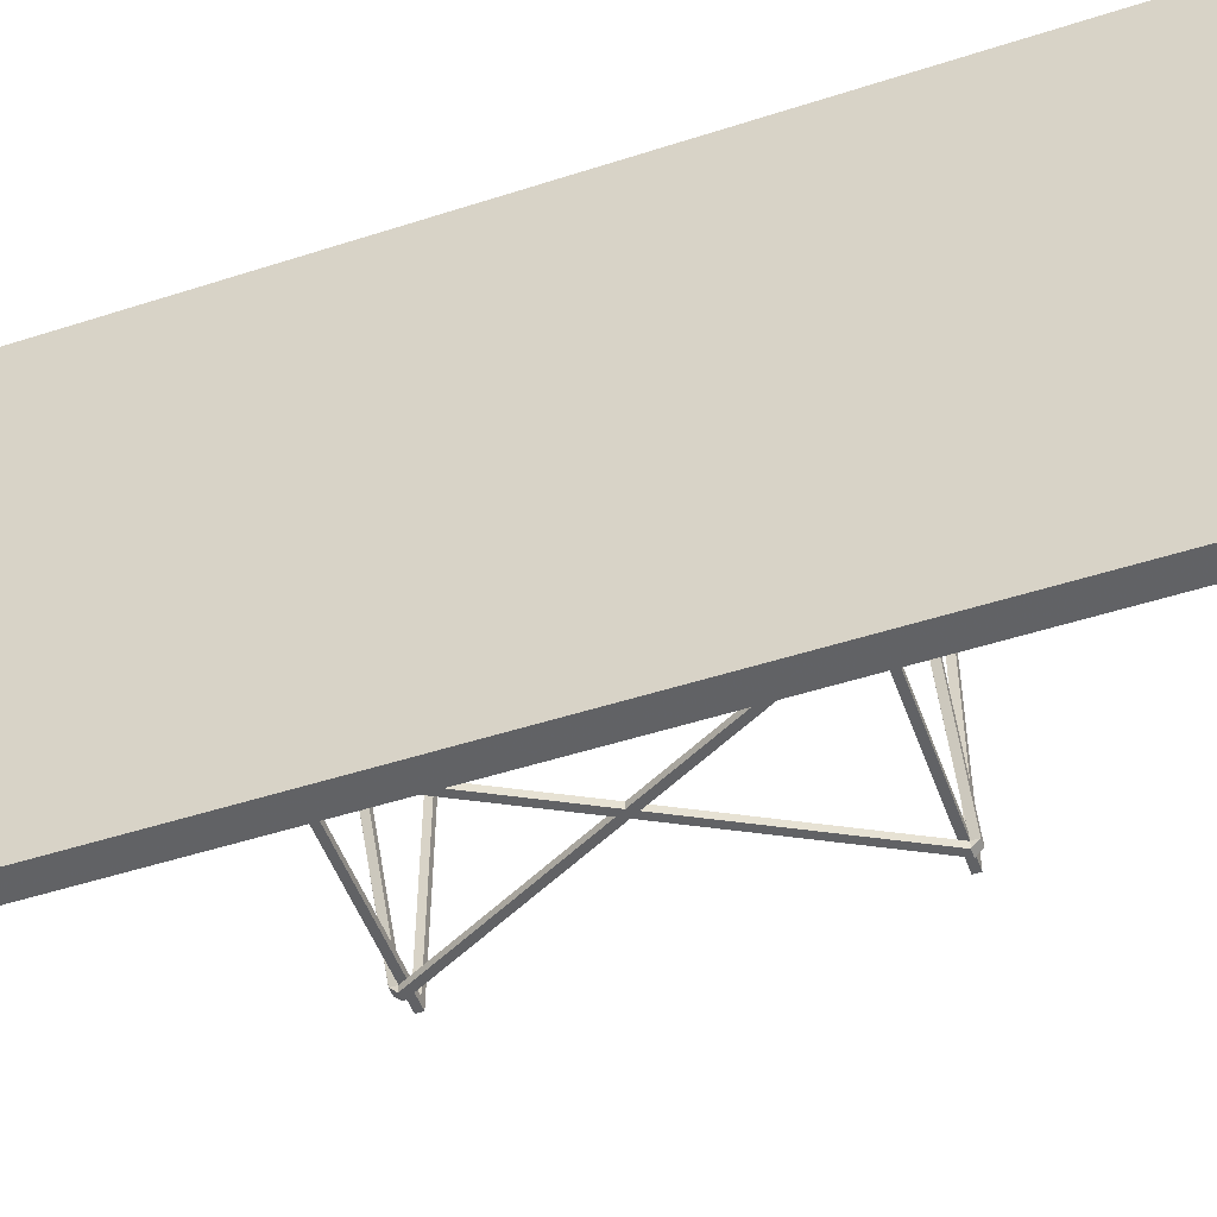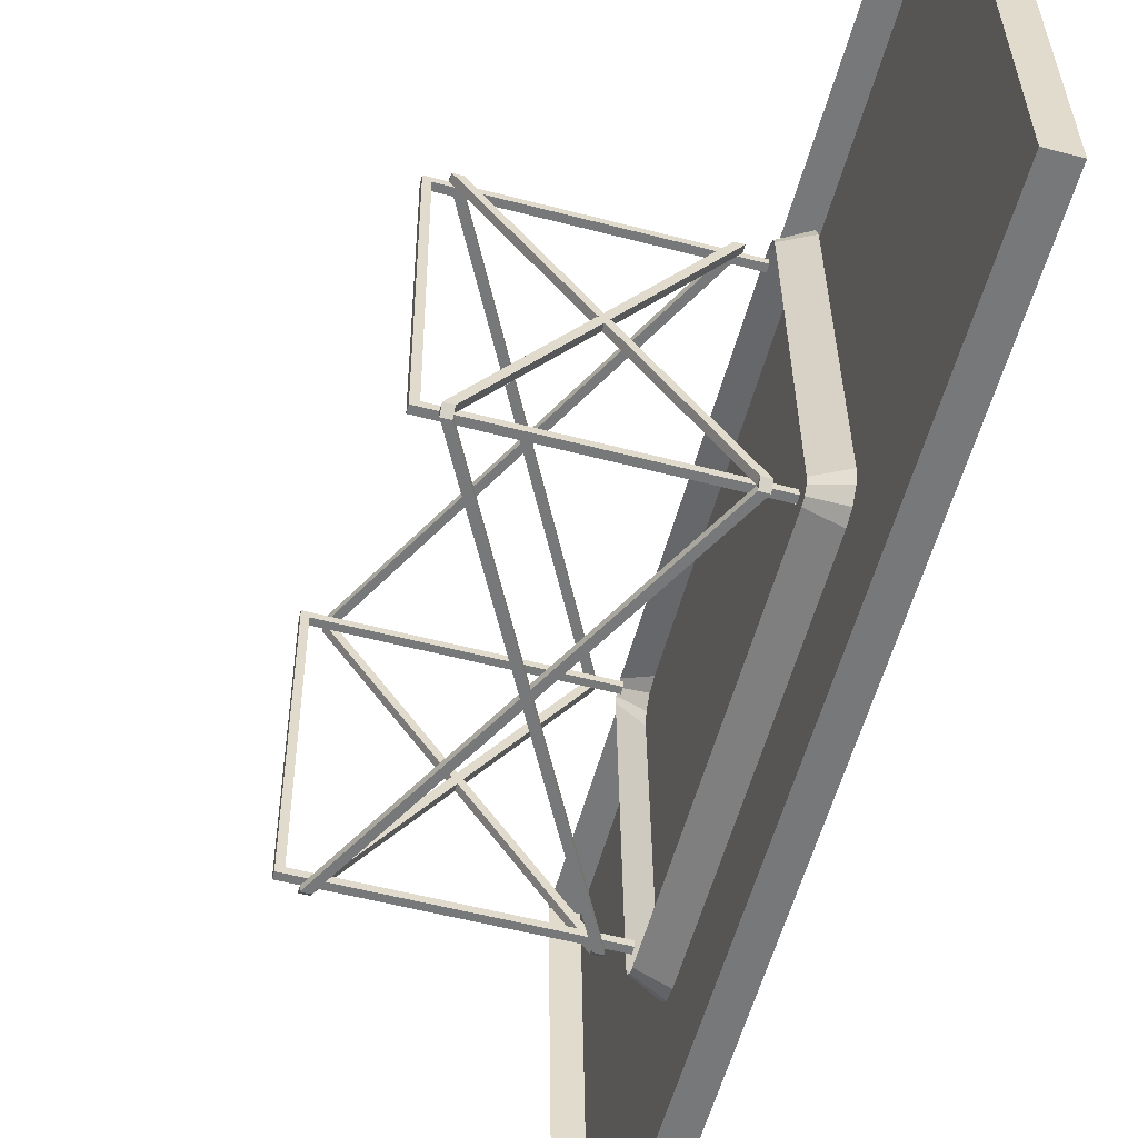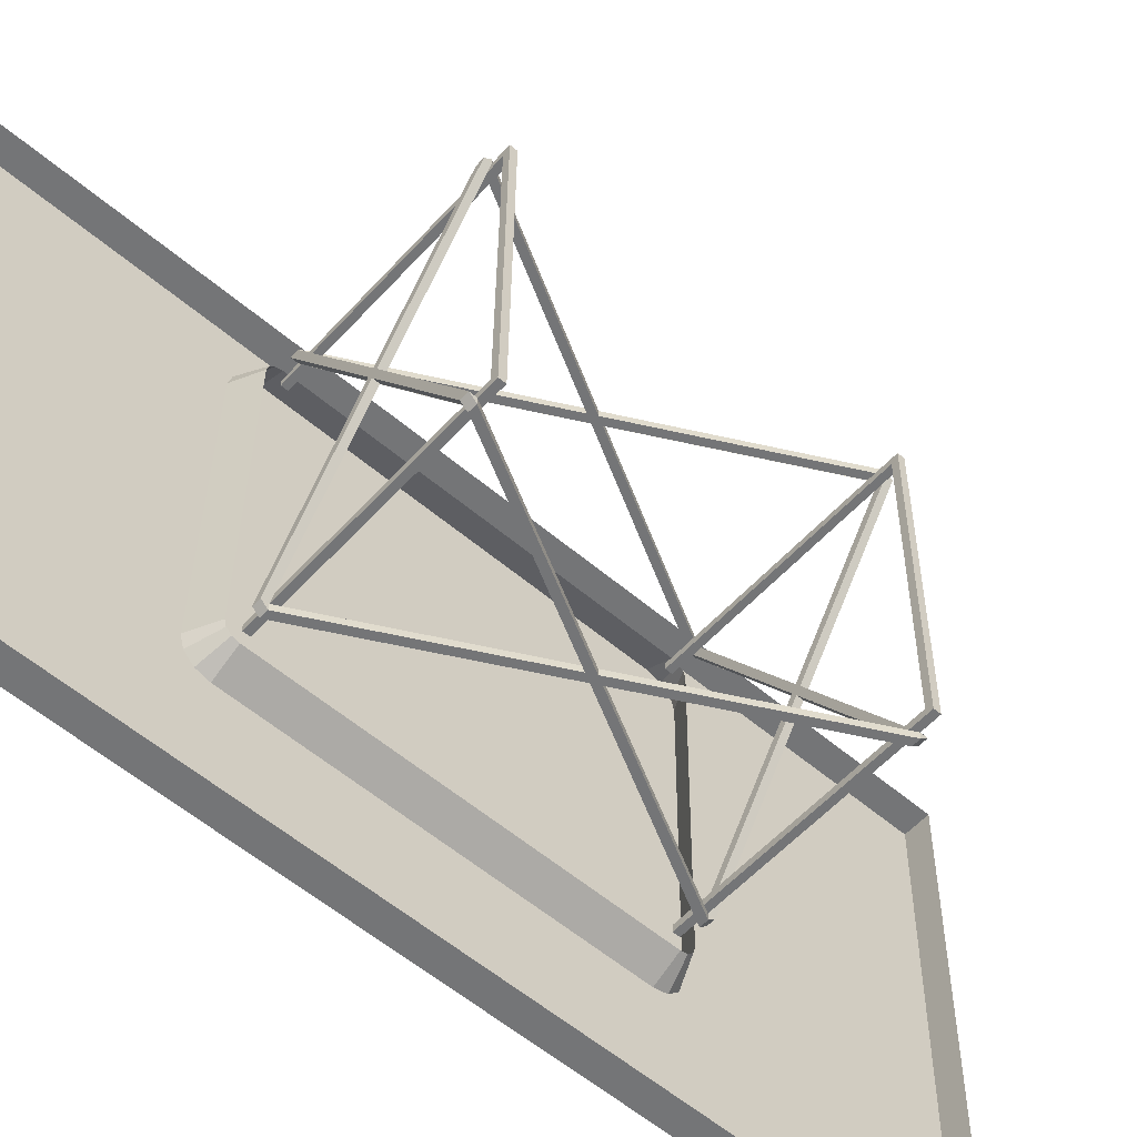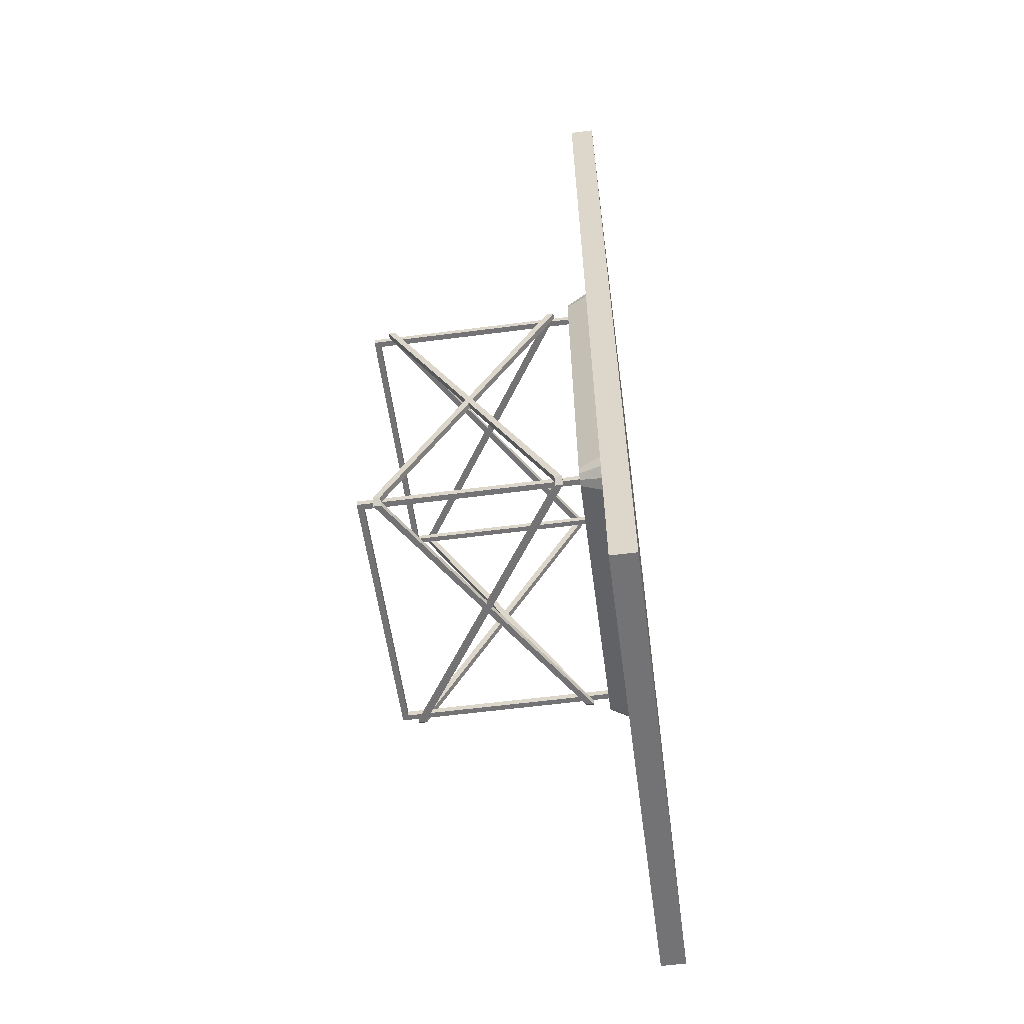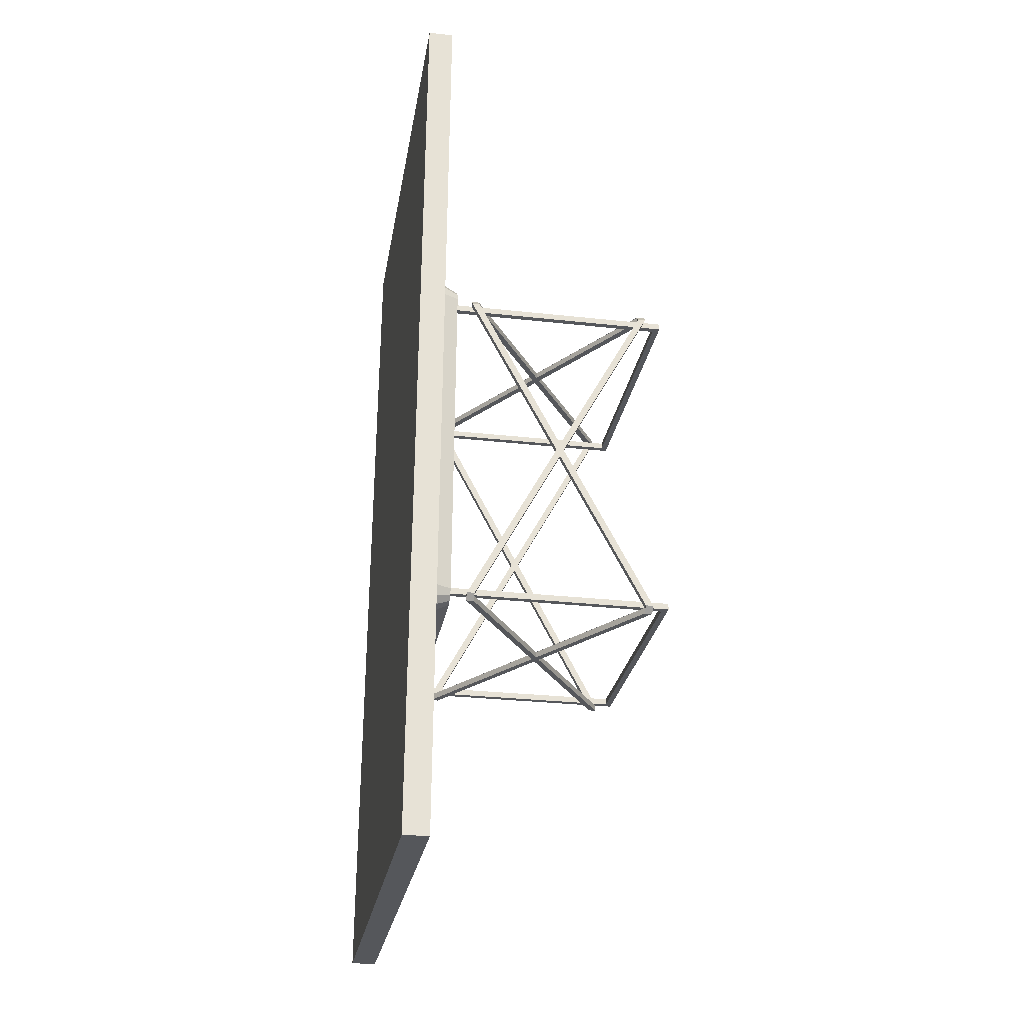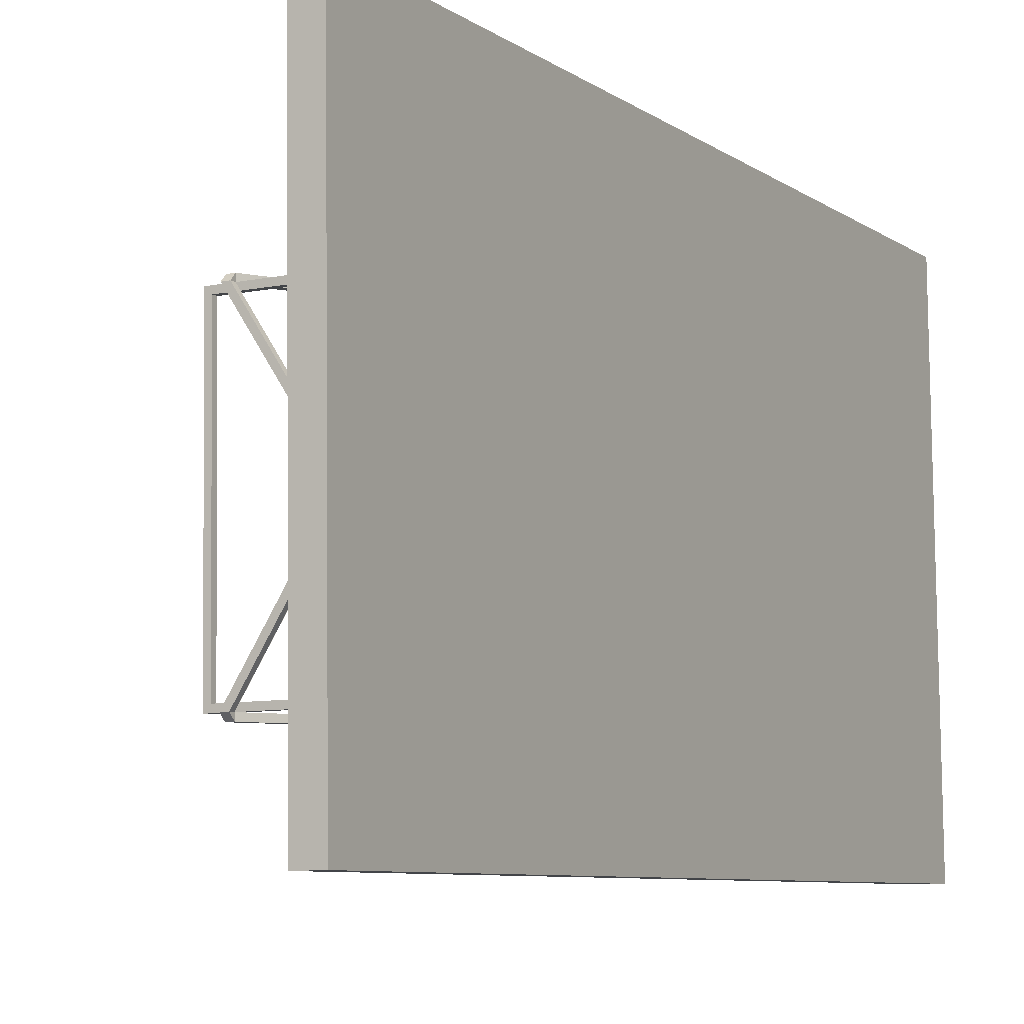
<metadata>
{"format":"obj","ext":"obj","renderer":"f3d","projection":"perspective","resolution":1024,"background":"white","views":[{"elev":-50.0,"azim":-70.0,"up":"+Y"},{"elev":-57.5,"azim":165.0,"up":"+Y"},{"elev":-57.0,"azim":49.0,"up":"+Y"},{"elev":-55.9,"azim":-173.1,"up":"+Z"},{"elev":-26.4,"azim":-10.0,"up":"+Z"},{"elev":-7.6,"azim":-150.7,"up":"+Y"}]}
</metadata>
<code>
v -0.1235 0.1946 0.1922
v -0.0959 0.1804 0.192
v -0.1263 0.1943 -0.186
v -0.09876 0.1801 -0.1862
v -0.1278 -0.1767 0.1926
v -0.1306 -0.177 -0.1857
v -0.09988 -0.1631 0.1924
v -0.1027 -0.1634 -0.1859
v -0.1234 0.1909 0.2061
v -0.09587 0.1786 0.199
v -0.09589 0.1735 0.2041
v -0.1235 0.1807 0.2163
v -0.09596 0.1665 0.2059
v -0.1236 0.1668 0.22
v -0.1273 -0.1489 0.2203
v -0.09962 -0.1492 0.2062
v -0.09971 -0.1561 0.2044
v -0.1274 -0.1627 0.2166
v -0.09981 -0.1613 0.1993
v -0.1276 -0.1729 0.2064
v -0.1265 0.1906 -0.1999
v -0.09883 0.1783 -0.1931
v -0.09893 0.1732 -0.1982
v -0.1267 0.1804 -0.21
v -0.09902 0.1662 -0.2001
v -0.1269 0.1665 -0.2137
v -0.1305 -0.1492 -0.2134
v -0.1027 -0.1495 -0.1998
v -0.1027 -0.1564 -0.1979
v -0.1307 -0.1631 -0.2097
v -0.1028 -0.1616 -0.1928
v -0.1307 -0.1733 -0.1995
v -0.1543 -0.2701 0.4999
v -0.1479 0.2851 0.4994
v -0.1618 -0.2709 -0.4994
v -0.1554 0.2843 -0.4999
v -0.1341 -0.2712 -0.4996
v -0.1277 0.2839 -0.5001
v -0.1201 0.2847 0.4992
v -0.1266 -0.2704 0.4997
v 0.1308 -0.1519 0.1906
v 0.131 -0.1519 0.1976
v 0.1307 -0.1588 0.1906
v 0.1223 -0.1587 0.1907
v 0.1224 -0.1518 0.1977
v 0.1223 -0.1518 0.1907
v -0.0719 -0.1495 0.1991
v -0.07203 -0.1565 0.1921
v -0.07195 -0.1495 0.1921
v -0.08058 -0.1494 0.1922
v -0.08066 -0.1564 0.1922
v -0.08053 -0.1494 0.1991
v 0.1345 0.1638 0.1903
v 0.1345 0.1708 0.1903
v 0.1346 0.1638 0.1973
v 0.1261 0.1709 0.1904
v 0.1261 0.1639 0.1974
v 0.126 0.1639 0.1904
v -0.06824 0.1662 0.1988
v -0.06829 0.1662 0.1919
v -0.06821 0.1732 0.1918
v -0.07692 0.1663 0.1919
v -0.07687 0.1663 0.1989
v -0.07684 0.1733 0.1919
v 0.1279 -0.1522 -0.1876
v 0.1279 -0.1591 -0.1876
v 0.128 -0.1522 -0.1946
v 0.1194 -0.159 -0.1876
v 0.1194 -0.1521 -0.1946
v 0.1195 -0.1521 -0.1876
v -0.07486 -0.1498 -0.1931
v -0.07481 -0.1498 -0.1861
v -0.07489 -0.1568 -0.1861
v -0.08344 -0.1497 -0.1861
v -0.08349 -0.1497 -0.193
v -0.08352 -0.1567 -0.186
v 0.1316 0.1635 -0.1879
v 0.1317 0.1635 -0.1949
v 0.1317 0.1705 -0.1879
v 0.1232 0.1706 -0.1879
v 0.1231 0.1636 -0.1949
v 0.1231 0.1636 -0.1879
v -0.0712 0.1659 -0.1933
v -0.07107 0.1729 -0.1864
v -0.07115 0.1659 -0.1864
v -0.07978 0.166 -0.1863
v -0.0797 0.173 -0.1863
v -0.07983 0.166 -0.1933
v 0.02769 -0.1578 0.002252
v 0.02777 -0.1508 0.002245
v 0.02357 -0.1577 -0.005385
v 0.02365 -0.1508 -0.005391
v 0.01951 -0.1577 0.002313
v 0.01959 -0.1508 0.002307
v 0.02369 -0.1577 0.00995
v 0.1225 -0.1587 0.1907
v 0.02377 -0.1508 0.009944
v 0.1226 -0.1518 0.1907
v 0.1195 -0.1521 -0.1876
v 0.1197 -0.159 -0.1876
v 0.1198 -0.1521 -0.1876
v 0.03151 0.1718 0.001959
v 0.03143 0.1649 0.001966
v 0.02739 0.1719 -0.005677
v 0.02731 0.1649 -0.005671
v 0.02333 0.1719 0.002021
v 0.02325 0.1649 0.002027
v 0.02751 0.1719 0.009658
v 0.02743 0.1649 0.009664
v 0.1264 0.1709 0.1904
v 0.1263 0.1639 0.1904
v 0.1231 0.1636 -0.1879
v 0.1235 0.1706 -0.1879
v 0.1234 0.1636 -0.1879
v 0.0229 0.007284 0.1983
v 0.02285 0.007278 0.1913
v 0.0271 0.01361 0.1982
v 0.02704 0.0136 0.1913
v 0.03114 0.007188 0.1982
v 0.1346 0.1638 0.1904
v 0.03109 0.007183 0.1913
v 0.02695 0.0008638 0.1983
v -0.07224 -0.1495 0.1991
v 0.0269 0.0008582 0.1913
v -0.07229 -0.1495 0.1921
v 0.1309 -0.1519 0.1907
v 0.1227 -0.1518 0.1977
v 0.1227 -0.1518 0.1907
v 0.01994 0.00697 -0.1939
v 0.02 0.006976 -0.187
v 0.02413 0.01329 -0.194
v 0.02419 0.0133 -0.187
v 0.1317 0.1635 -0.188
v 0.02818 0.006875 -0.194
v 0.02823 0.00688 -0.1871
v 0.02399 0.0005504 -0.194
v -0.0752 -0.1498 -0.193
v 0.02404 0.0005559 -0.187
v -0.07515 -0.1498 -0.1861
v 0.1281 -0.1522 -0.1877
v 0.1198 -0.1521 -0.1946
v 0.1198 -0.1521 -0.1876
v -0.09967 -0.1423 0.1854
v -0.09961 -0.1423 0.1923
v 0.1432 -0.1451 0.1836
v 0.1432 -0.1451 0.1906
v 0.1467 0.1567 0.1833
v 0.1467 0.1567 0.1903
v -0.09617 0.1596 0.1851
v -0.09612 0.1596 0.1921
v -0.09609 0.1665 0.1851
v -0.09604 0.1665 0.1921
v 0.1537 0.1636 0.1832
v 0.1537 0.1636 0.1902
v 0.15 -0.1521 0.1835
v 0.1501 -0.1521 0.1905
v -0.09975 -0.1492 0.1854
v -0.09969 -0.1492 0.1923
v -0.1024 -0.1426 -0.179
v 0.1404 -0.1454 -0.1808
v -0.1025 -0.1426 -0.1859
v 0.1404 -0.1454 -0.1878
v 0.1439 0.1565 -0.1811
v 0.1439 0.1564 -0.1881
v -0.09892 0.1593 -0.1792
v -0.09897 0.1593 -0.1862
v -0.09884 0.1662 -0.1793
v 0.1509 0.1633 -0.1811
v -0.09889 0.1662 -0.1862
v 0.1509 0.1633 -0.1881
v 0.1473 -0.1524 -0.1809
v 0.1472 -0.1524 -0.1878
v -0.1025 -0.1495 -0.179
v -0.1026 -0.1495 -0.1859
f 1 2 3
f 4 3 2
f 5 6 7
f 8 7 6
f 1 9 2
f 10 2 9
f 11 10 12
f 9 12 10
f 13 11 14
f 12 14 11
f 15 16 14
f 13 14 16
f 17 16 18
f 15 18 16
f 19 17 20
f 18 20 17
f 19 20 7
f 5 7 20
f 3 4 21
f 22 21 4
f 23 24 22
f 21 22 24
f 25 26 23
f 24 23 26
f 27 26 28
f 25 28 26
f 29 30 28
f 27 28 30
f 31 32 29
f 30 29 32
f 31 8 32
f 6 32 8
f 6 5 32
f 30 32 5
f 30 5 27
f 26 27 5
f 26 5 24
f 21 24 5
f 21 5 3
f 1 3 5
f 1 5 9
f 12 9 5
f 12 5 14
f 15 14 5
f 15 5 18
f 20 18 5
f 33 34 35
f 36 35 34
f 35 36 37
f 38 37 36
f 36 34 38
f 39 38 34
f 34 33 39
f 40 39 33
f 33 35 40
f 37 40 35
f 1 3 2
f 4 2 3
f 5 7 6
f 8 6 7
f 1 2 9
f 10 9 2
f 11 12 10
f 9 10 12
f 13 14 11
f 12 11 14
f 15 14 16
f 13 16 14
f 17 18 16
f 15 16 18
f 19 20 17
f 18 17 20
f 19 7 20
f 5 20 7
f 3 21 4
f 22 4 21
f 23 22 24
f 21 24 22
f 25 23 26
f 24 26 23
f 27 28 26
f 25 26 28
f 29 28 30
f 27 30 28
f 31 29 32
f 30 32 29
f 31 32 8
f 6 8 32
f 6 32 5
f 30 5 32
f 30 27 5
f 26 5 27
f 26 24 5
f 21 5 24
f 21 3 5
f 1 5 3
f 1 9 5
f 12 5 9
f 12 14 5
f 15 5 14
f 15 18 5
f 20 5 18
f 33 35 34
f 36 34 35
f 35 37 36
f 38 36 37
f 36 38 34
f 39 34 38
f 34 39 33
f 40 33 39
f 33 40 35
f 37 35 40
f 41 42 43
f 44 43 45
f 42 45 43
f 46 44 45
f 47 48 49
f 50 51 52
f 47 52 48
f 51 48 52
f 53 54 55
f 56 57 54
f 55 54 57
f 58 57 56
f 59 60 61
f 62 63 64
f 59 61 63
f 64 63 61
f 65 66 67
f 68 69 66
f 67 66 69
f 70 69 68
f 71 72 73
f 74 75 76
f 71 73 75
f 76 75 73
f 77 78 79
f 80 79 81
f 78 81 79
f 82 80 81
f 83 84 85
f 86 87 88
f 83 88 84
f 87 84 88
f 43 89 41
f 90 41 89
f 91 73 92
f 72 92 73
f 76 93 74
f 94 74 93
f 95 96 97
f 98 97 96
f 51 50 68
f 99 68 50
f 66 65 48
f 49 48 65
f 93 76 91
f 73 91 76
f 96 95 43
f 89 43 95
f 100 66 51
f 48 51 66
f 94 92 74
f 72 74 92
f 98 41 97
f 90 97 41
f 101 50 65
f 49 65 50
f 54 53 102
f 103 102 53
f 104 105 84
f 85 84 105
f 87 86 106
f 107 106 86
f 108 109 110
f 111 110 109
f 64 80 62
f 112 62 80
f 79 61 77
f 60 77 61
f 106 104 87
f 84 87 104
f 110 54 108
f 102 108 54
f 113 64 79
f 61 79 64
f 107 86 105
f 85 105 86
f 111 109 53
f 103 53 109
f 114 77 62
f 60 62 77
f 52 115 50
f 116 50 115
f 117 57 118
f 58 118 57
f 55 119 120
f 121 120 119
f 122 123 124
f 125 124 123
f 42 126 59
f 60 59 126
f 63 62 127
f 128 127 62
f 55 57 119
f 117 119 57
f 47 122 52
f 115 52 122
f 63 45 59
f 42 59 45
f 120 121 58
f 118 58 121
f 49 50 124
f 116 124 50
f 62 60 46
f 126 46 60
f 75 74 129
f 130 129 74
f 131 132 81
f 82 81 132
f 78 133 134
f 135 134 133
f 136 137 138
f 139 138 137
f 67 83 140
f 85 140 83
f 88 141 86
f 142 86 141
f 78 134 81
f 131 81 134
f 71 75 136
f 129 136 75
f 88 83 69
f 67 69 83
f 133 82 135
f 132 135 82
f 72 138 74
f 130 74 138
f 86 70 85
f 140 85 70
f 143 144 145
f 146 145 144
f 145 146 147
f 148 147 146
f 147 148 149
f 150 149 148
f 151 152 153
f 154 153 152
f 153 154 155
f 156 155 154
f 155 156 157
f 158 157 156
f 151 153 149
f 147 149 153
f 153 155 147
f 145 147 155
f 155 157 145
f 143 145 157
f 152 150 154
f 148 154 150
f 154 148 156
f 146 156 148
f 156 146 158
f 144 158 146
f 159 160 161
f 162 161 160
f 160 163 162
f 164 162 163
f 163 165 164
f 166 164 165
f 167 168 169
f 170 169 168
f 168 171 170
f 172 170 171
f 171 173 172
f 174 172 173
f 167 165 168
f 163 168 165
f 168 163 171
f 160 171 163
f 171 160 173
f 159 173 160
f 169 170 166
f 164 166 170
f 170 172 164
f 162 164 172
f 172 174 162
f 161 162 174
f 173 159 161
f 161 174 173
f 166 165 167
f 167 169 166
f 144 143 157
f 157 158 144
f 151 149 150
f 150 152 151
f 66 100 51
f 51 68 66
f 137 136 138
f 138 139 137
f 136 129 130
f 130 138 136
f 72 71 136
f 136 138 72
f 132 131 134
f 134 135 132
f 64 113 79
f 79 80 64
f 123 122 124
f 124 125 123
f 116 115 122
f 122 124 116
f 122 47 49
f 49 124 122
f 119 117 118
f 118 121 119
f 108 102 103
f 103 109 108
f 105 104 106
f 106 107 105
f 90 89 95
f 95 97 90
f 93 91 92
f 92 94 93

</code>
